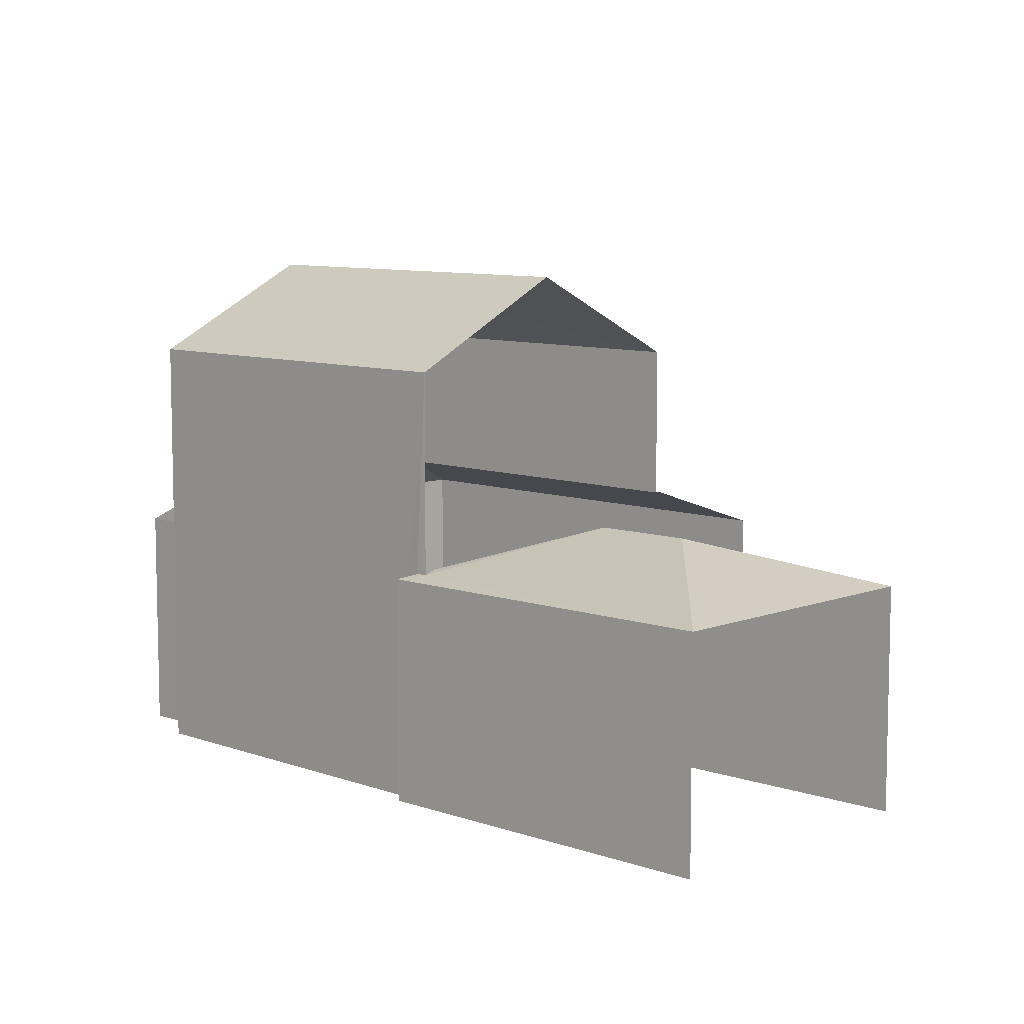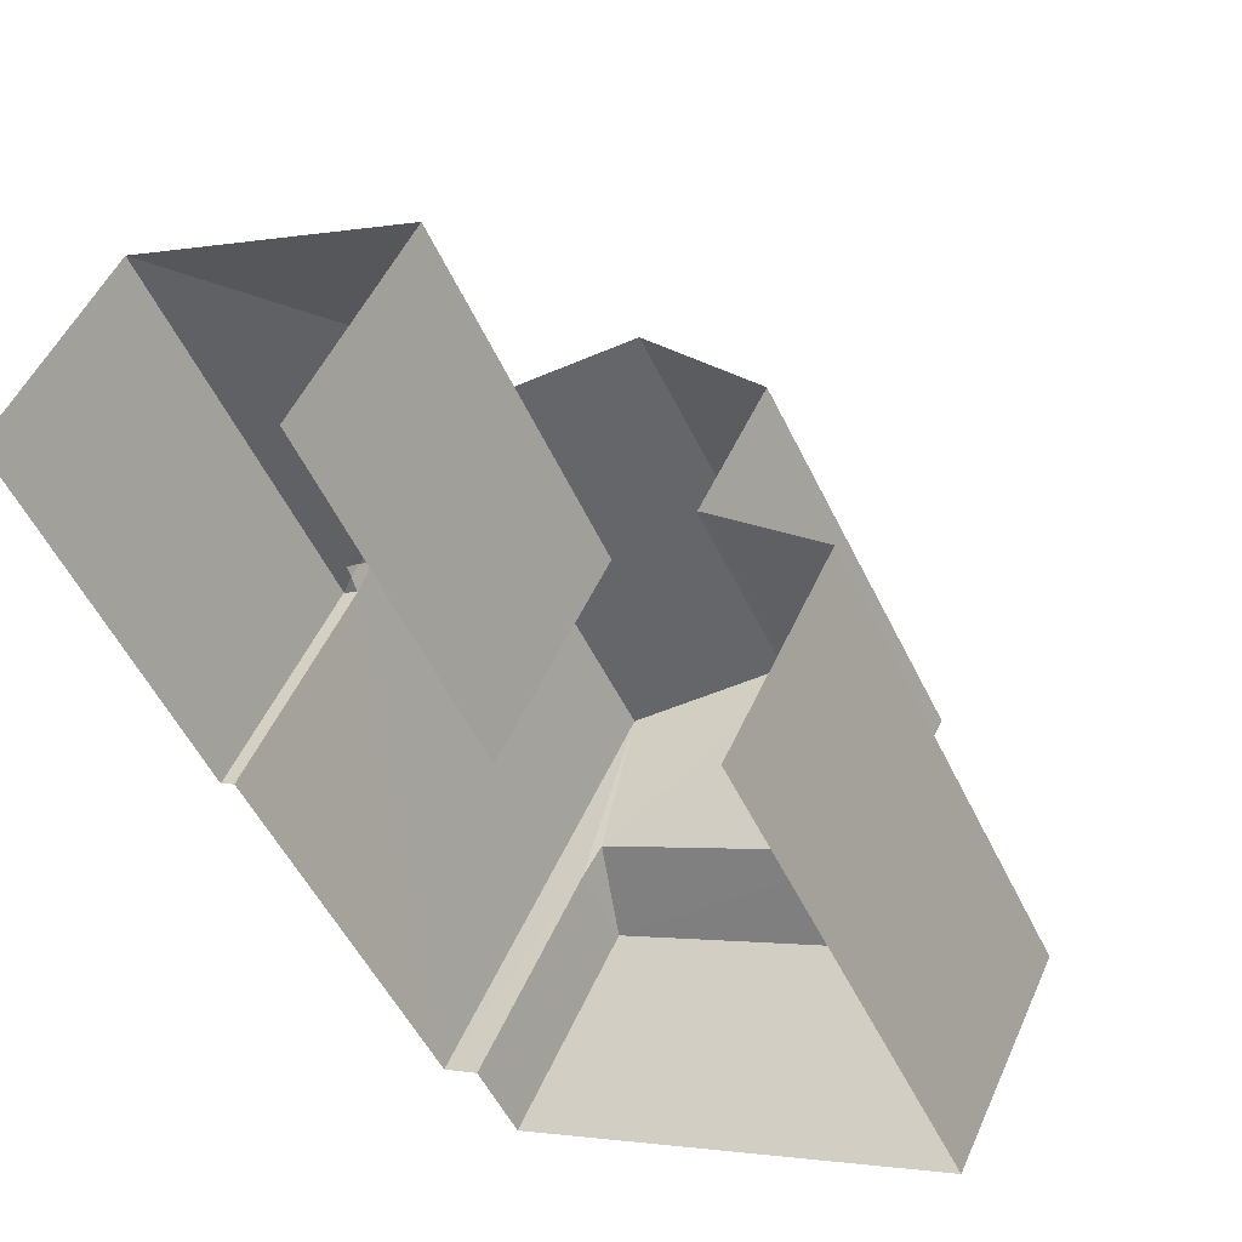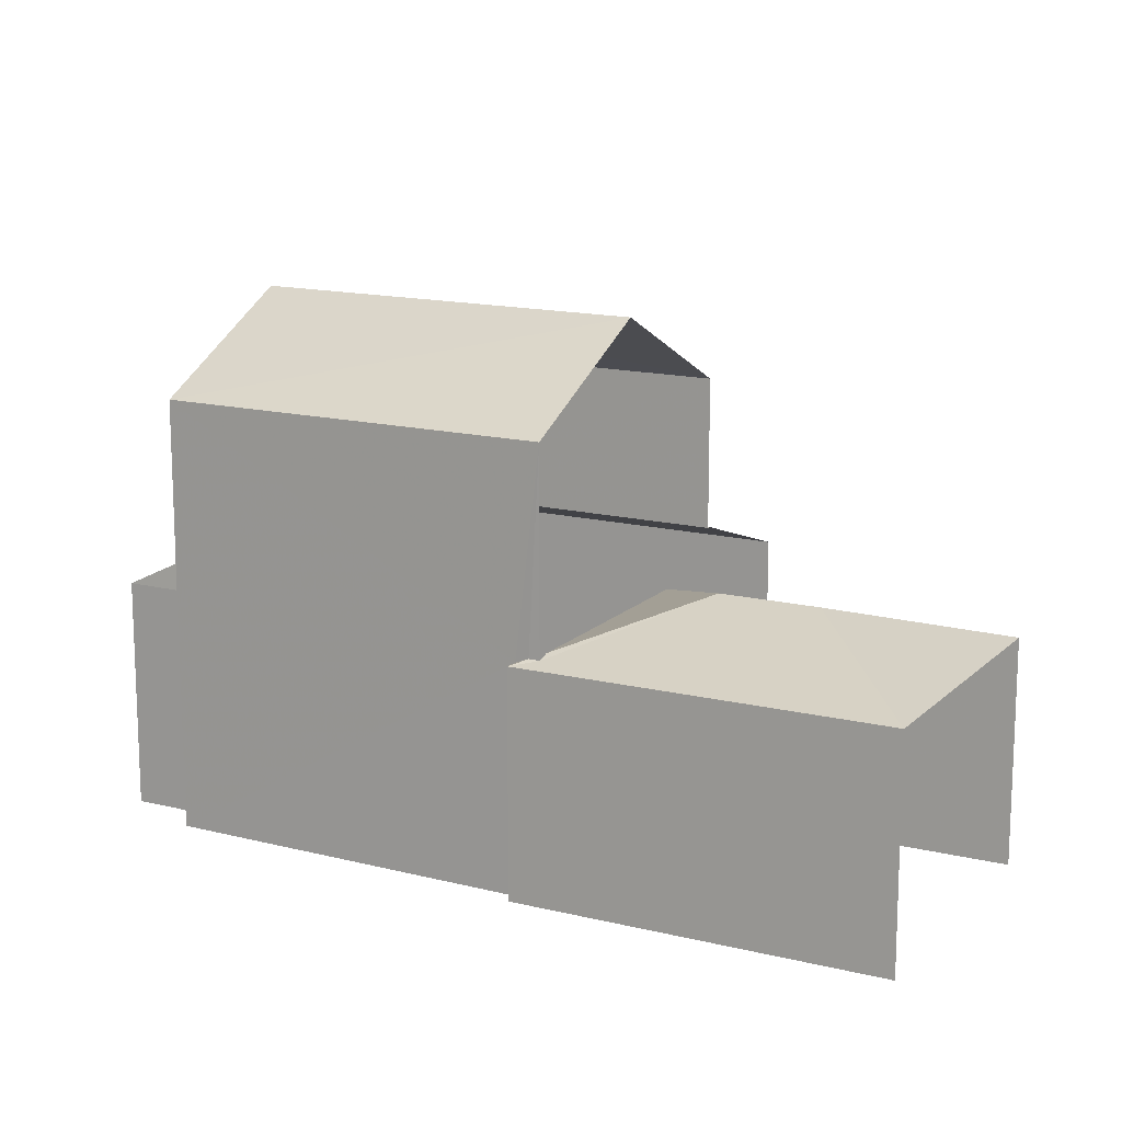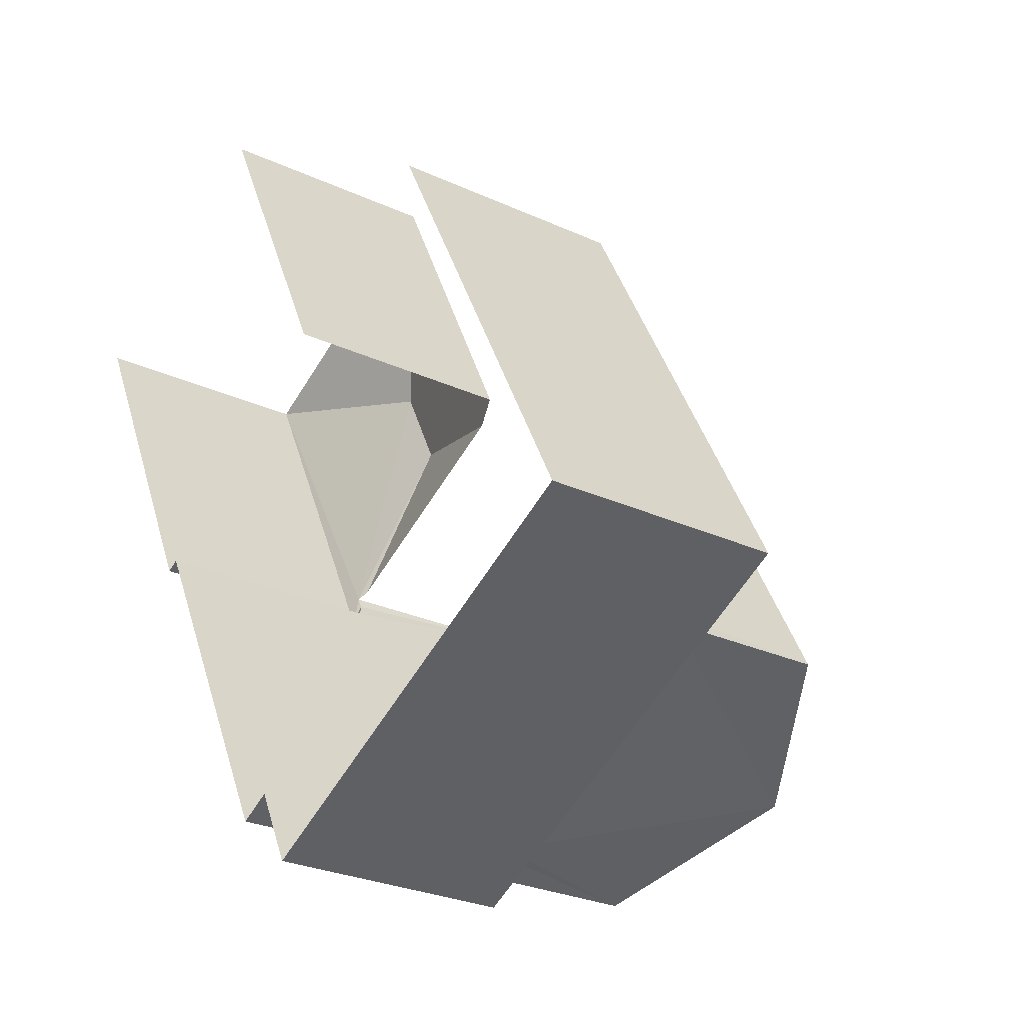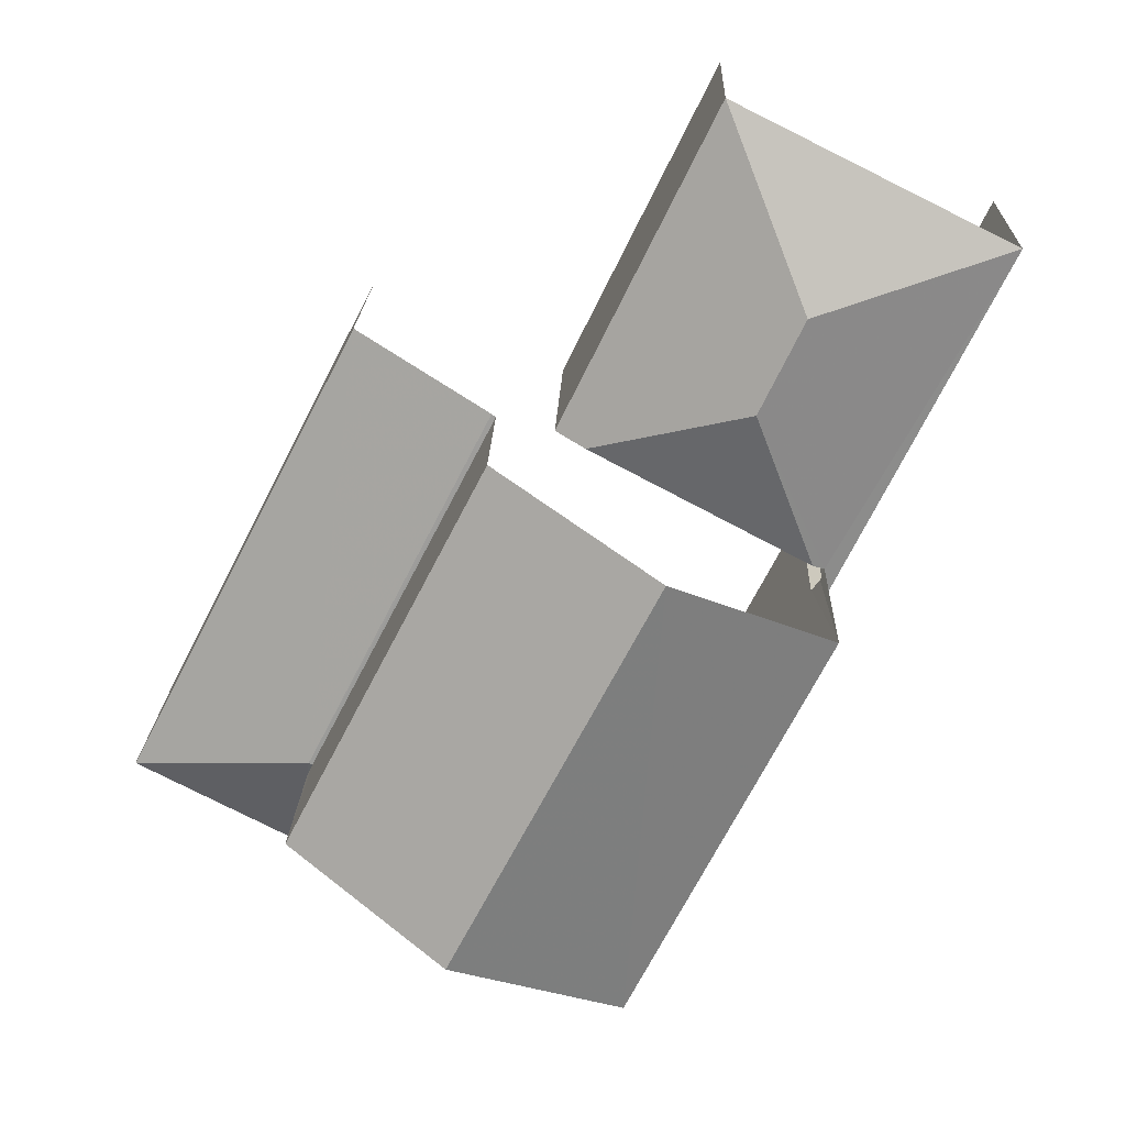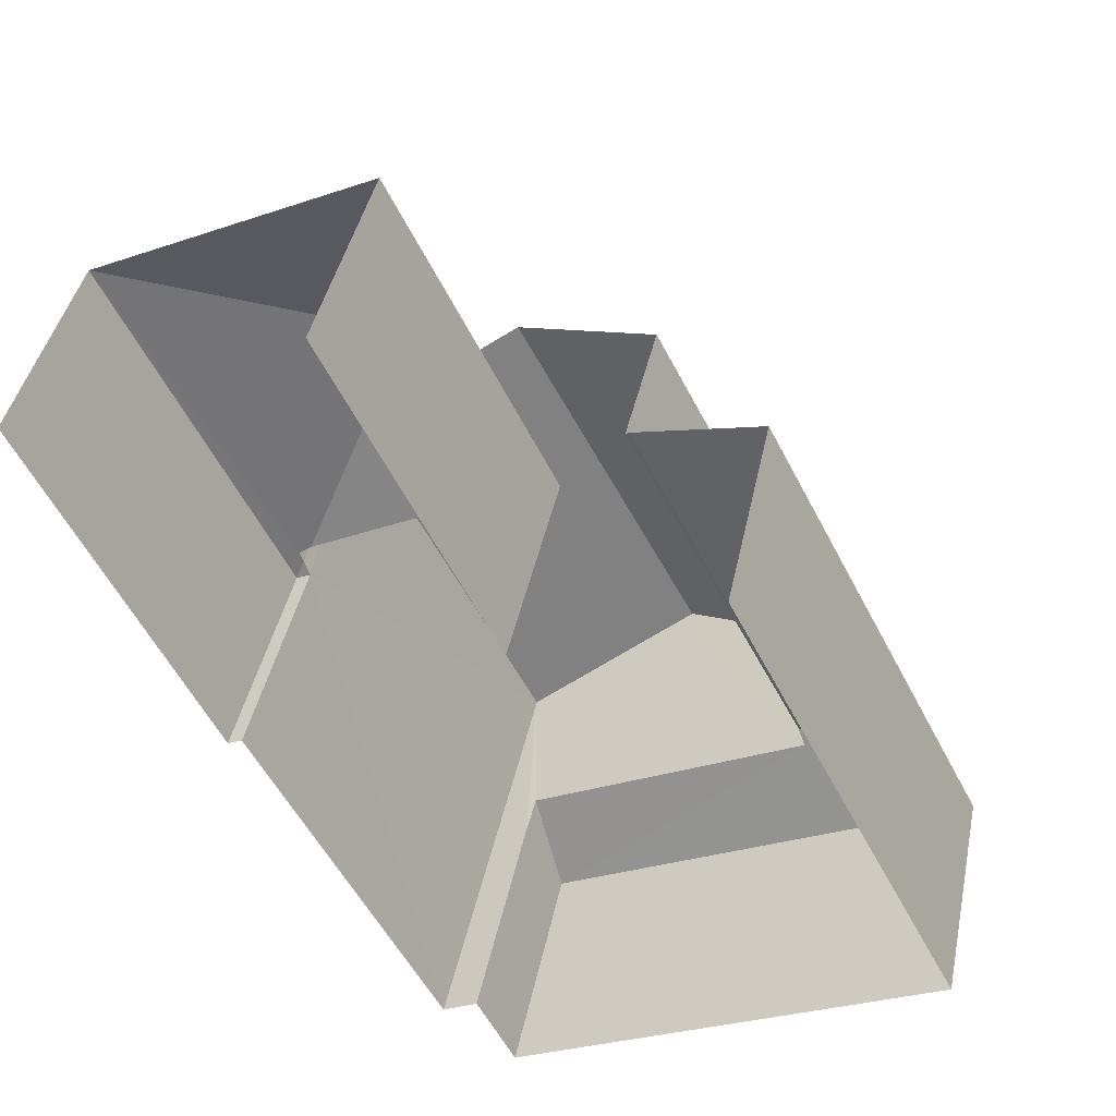
<metadata>
{"format":"obj","ext":"obj","renderer":"f3d","projection":"perspective","resolution":1024,"background":"white","views":[{"elev":8.6,"azim":107.0,"up":"+Z"},{"elev":50.2,"azim":-156.5,"up":"+Y"},{"elev":14.7,"azim":91.4,"up":"+Z"},{"elev":-27.0,"azim":-125.7,"up":"+Y"},{"elev":18.5,"azim":1.9,"up":"+Y"},{"elev":42.0,"azim":-168.2,"up":"+Y"}]}
</metadata>
<code>
v -2.242e+05 -1.277e+05 15.52
v -2.242e+05 -1.277e+05 15.52
v -2.242e+05 -1.277e+05 15.52
v -2.242e+05 -1.277e+05 15.52
v -2.242e+05 -1.277e+05 15.52
v -2.242e+05 -1.276e+05 15.52
v -2.242e+05 -1.277e+05 15.52
v -2.242e+05 -1.277e+05 15.52
v -2.242e+05 -1.277e+05 15.52
v -2.242e+05 -1.277e+05 15.52
v -2.242e+05 -1.277e+05 19.31
v -2.242e+05 -1.277e+05 19.31
v -2.242e+05 -1.277e+05 19.31
v -2.242e+05 -1.277e+05 19.31
v -2.242e+05 -1.277e+05 18.75
v -2.242e+05 -1.277e+05 18.72
v -2.242e+05 -1.277e+05 19.27
v -2.242e+05 -1.277e+05 18.66
v -2.242e+05 -1.277e+05 18.66
v -2.242e+05 -1.276e+05 18.6
v -2.242e+05 -1.277e+05 18.6
v -2.242e+05 -1.277e+05 19.27
v -2.242e+05 -1.277e+05 18.67
v -2.242e+05 -1.277e+05 18.6
v -2.242e+05 -1.277e+05 18.6
v -2.242e+05 -1.277e+05 18.67
v -2.242e+05 -1.277e+05 21.4
v -2.242e+05 -1.277e+05 21.4
v -2.242e+05 -1.277e+05 22.58
v -2.242e+05 -1.277e+05 22.58
v -2.242e+05 -1.277e+05 21.4
v -2.242e+05 -1.277e+05 21.4
v -2.242e+05 -1.277e+05 18.6
v -2.242e+05 -1.277e+05 19.22
v -2.242e+05 -1.277e+05 18.66
v -2.242e+05 -1.277e+05 19.21
v -2.242e+05 -1.277e+05 18.66
f 1 2 3
f 4 3 5
f 2 6 7
f 8 5 9
f 10 9 7
f 3 2 5
f 9 2 7
f 5 2 9
f 1 21 2
f 18 21 1
f 23 16 28
f 15 29 28
f 16 15 28
f 15 31 29
f 18 12 21
f 15 21 11
f 31 15 11
f 11 21 12
f 20 7 6
f 20 24 7
f 11 12 13
f 14 11 13
f 15 16 17
f 18 19 13
f 12 18 13
f 20 21 22
f 22 21 17
f 21 15 17
f 22 17 23
f 22 23 24
f 24 23 25
f 25 23 26
f 17 16 23
f 22 24 20
f 27 28 29
f 30 27 29
f 31 32 30
f 29 31 30
f 26 33 25
f 14 13 34
f 13 19 34
f 34 35 36
f 34 19 35
f 19 3 4
f 35 19 4
f 24 10 7
f 24 25 10
f 33 27 8
f 8 9 33
f 28 27 33
f 23 28 26
f 26 28 33
f 2 20 6
f 2 21 20
f 5 8 37
f 32 34 30
f 36 37 27
f 30 34 36
f 37 8 27
f 30 36 27
f 9 10 25
f 33 9 25
f 37 35 4
f 5 37 4
f 18 1 3
f 19 18 3
f 14 31 11
f 34 32 14
f 14 32 31
f 37 36 35

</code>
